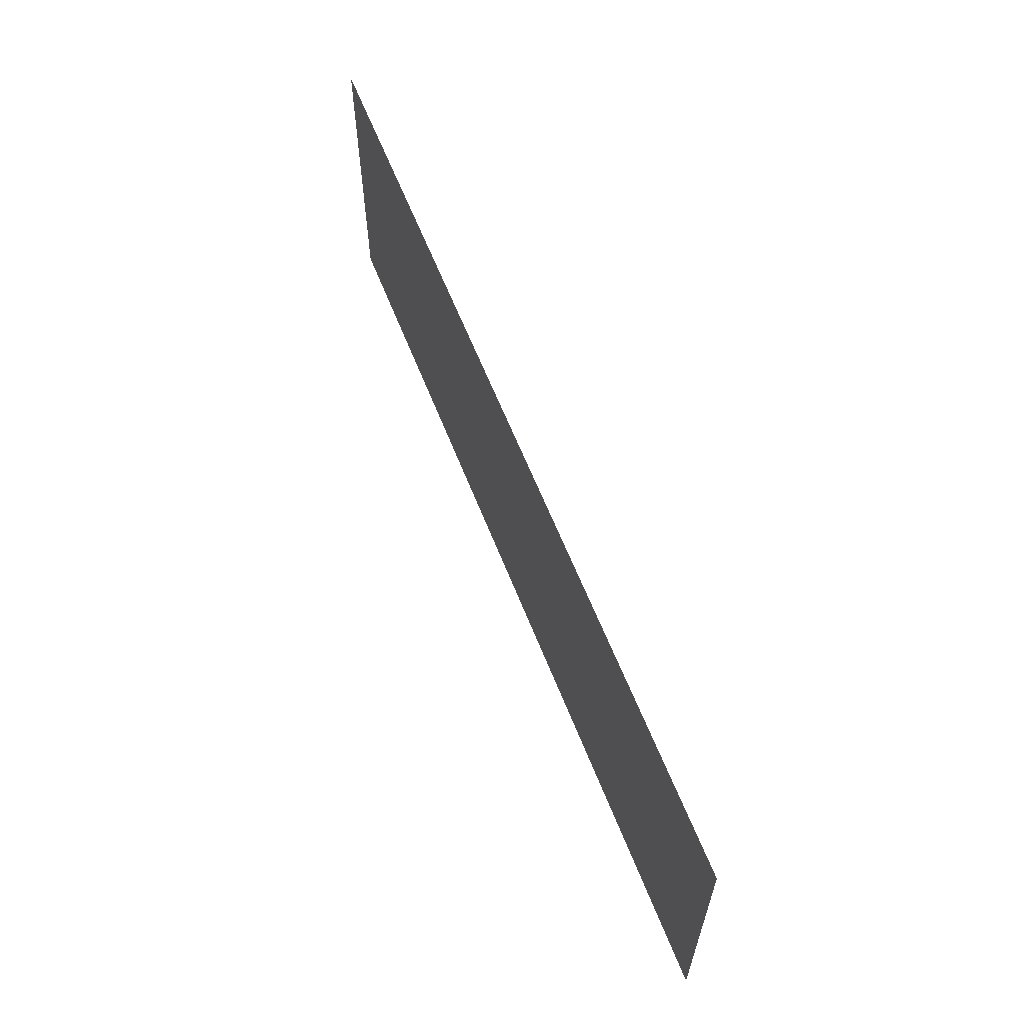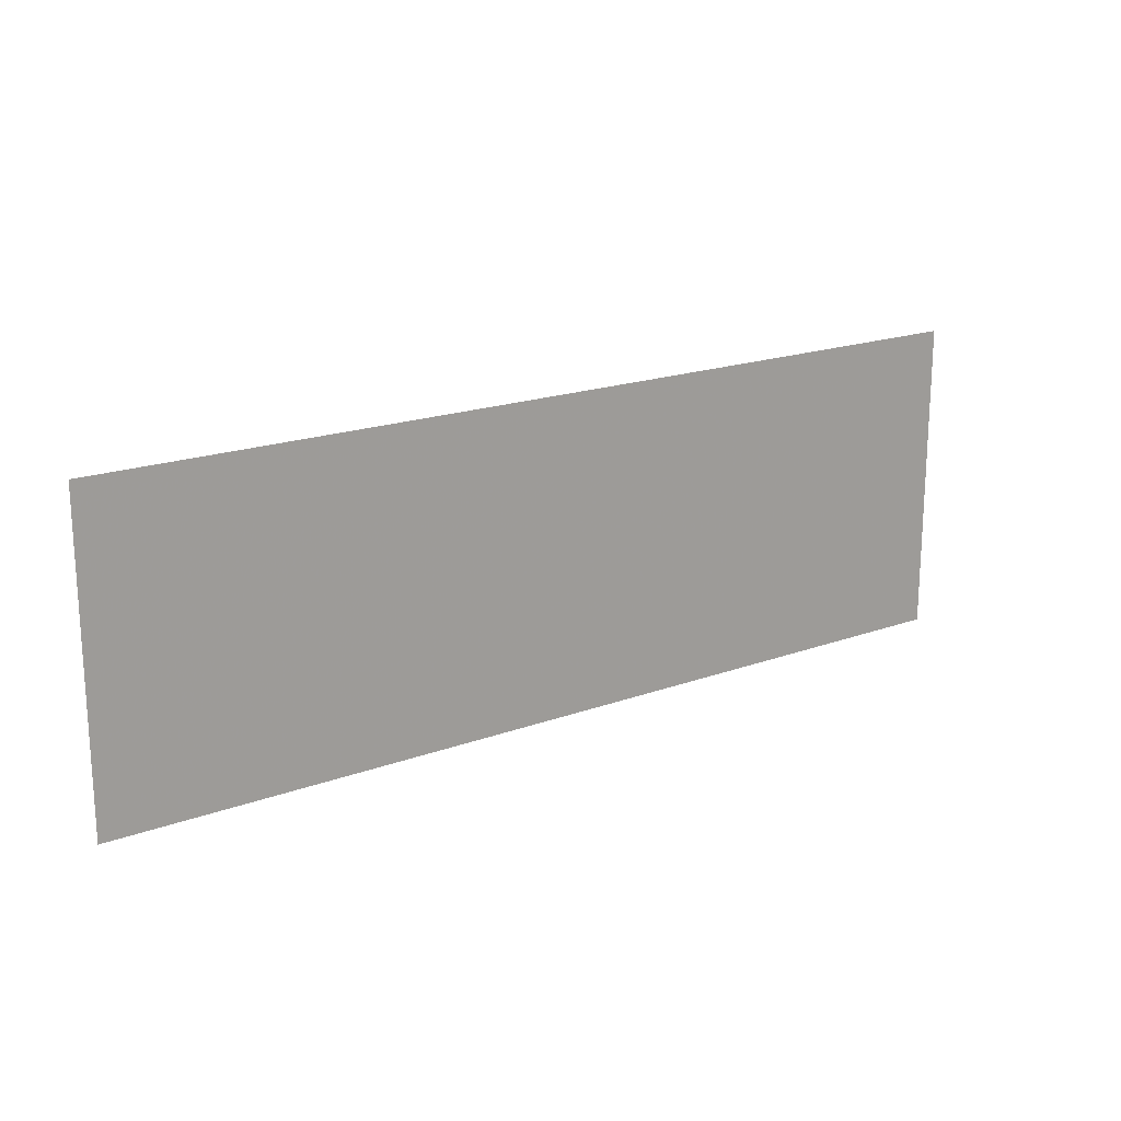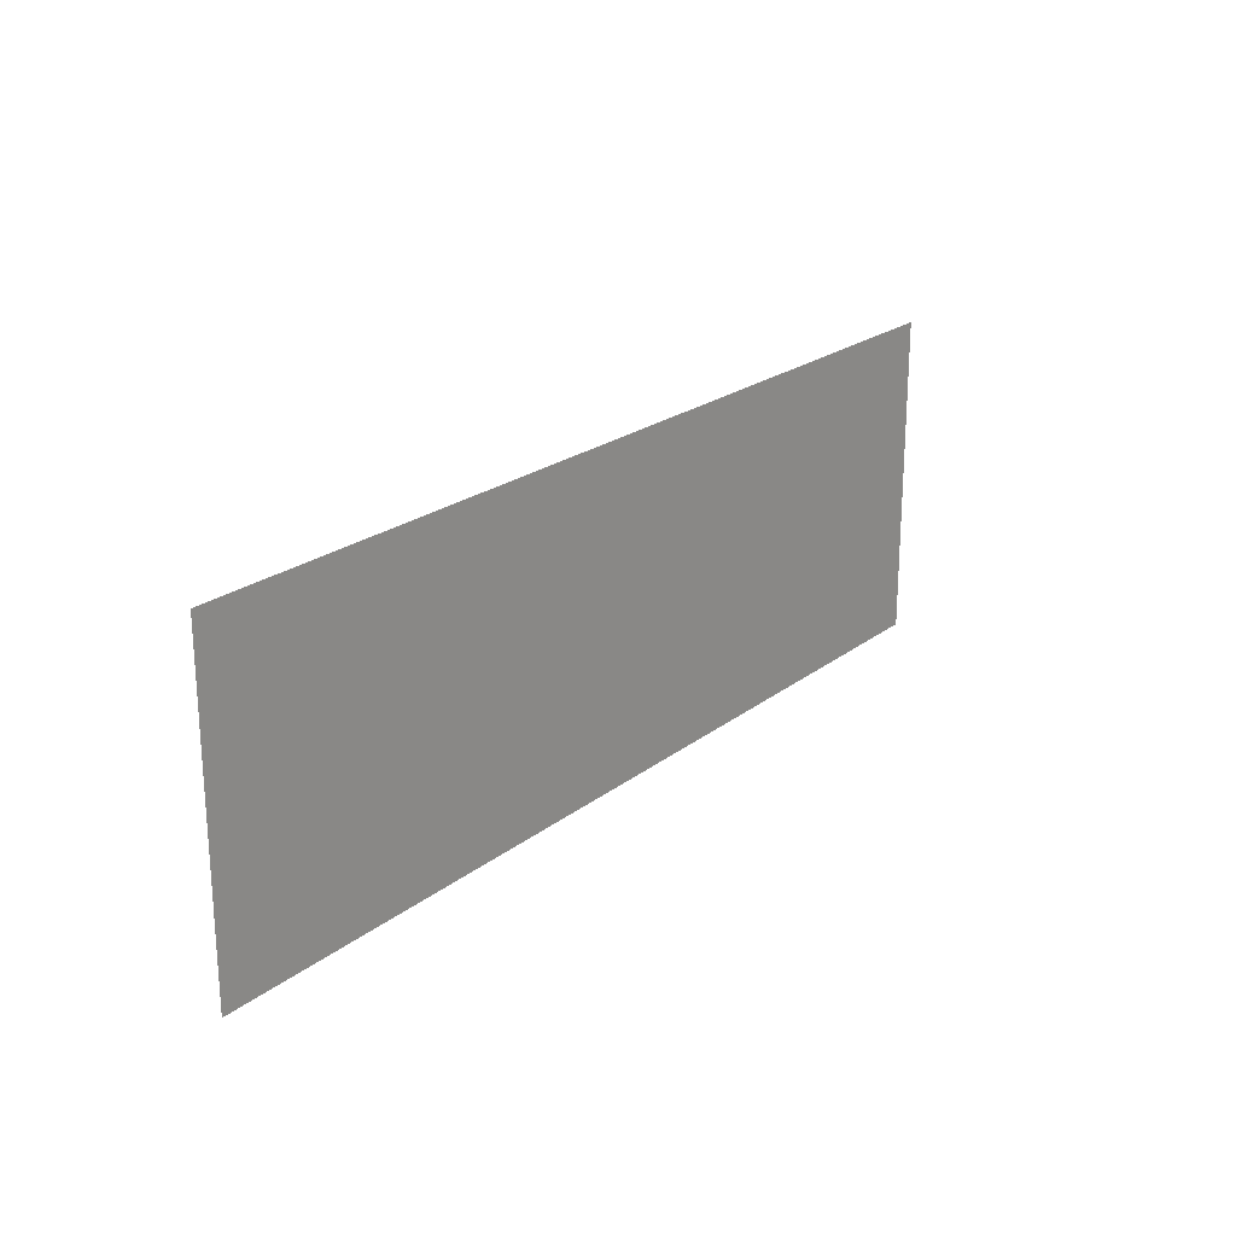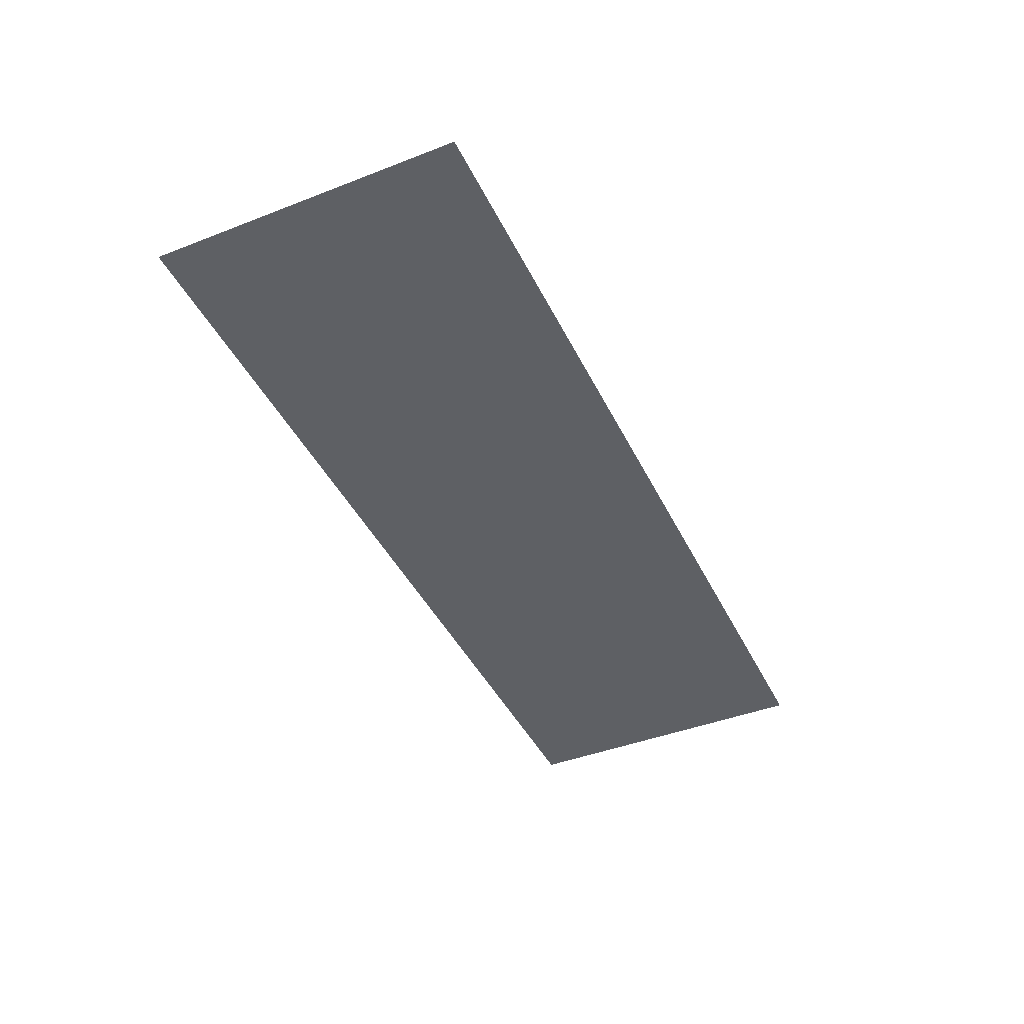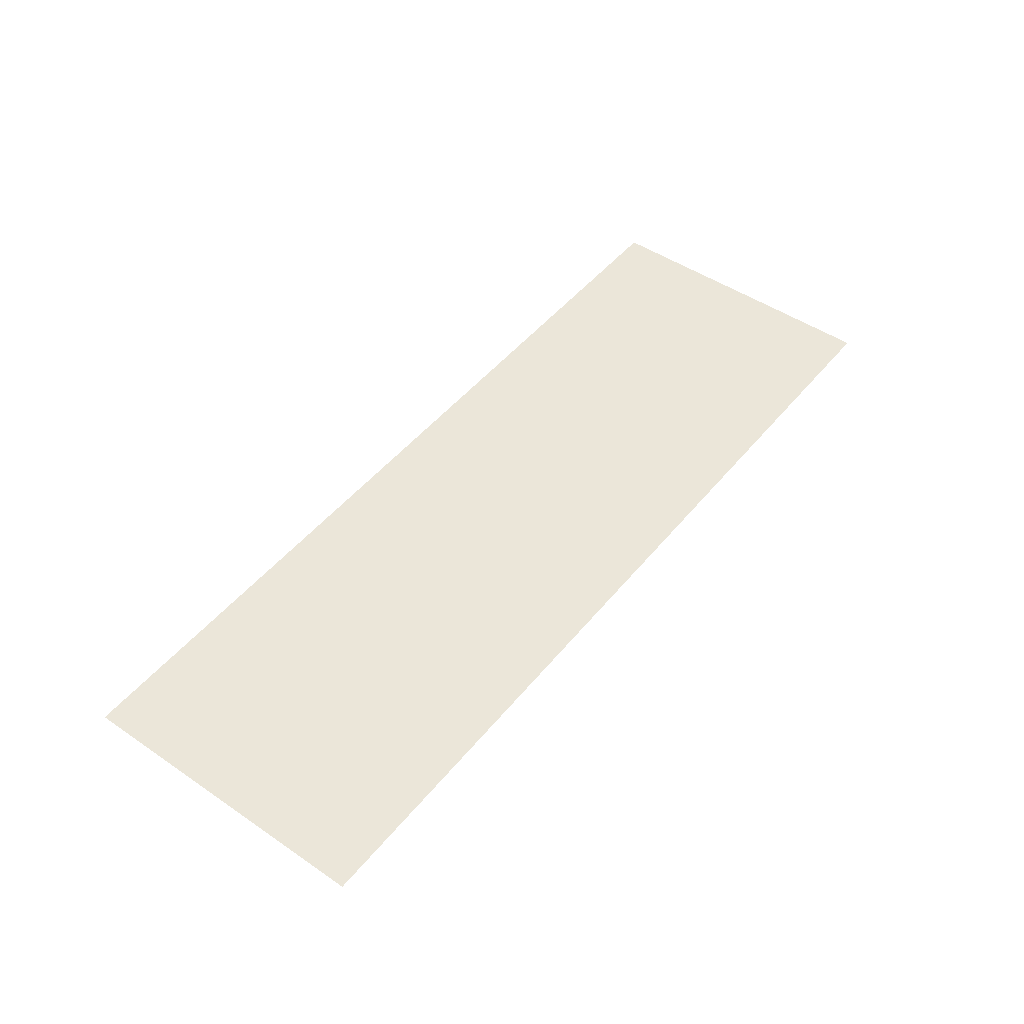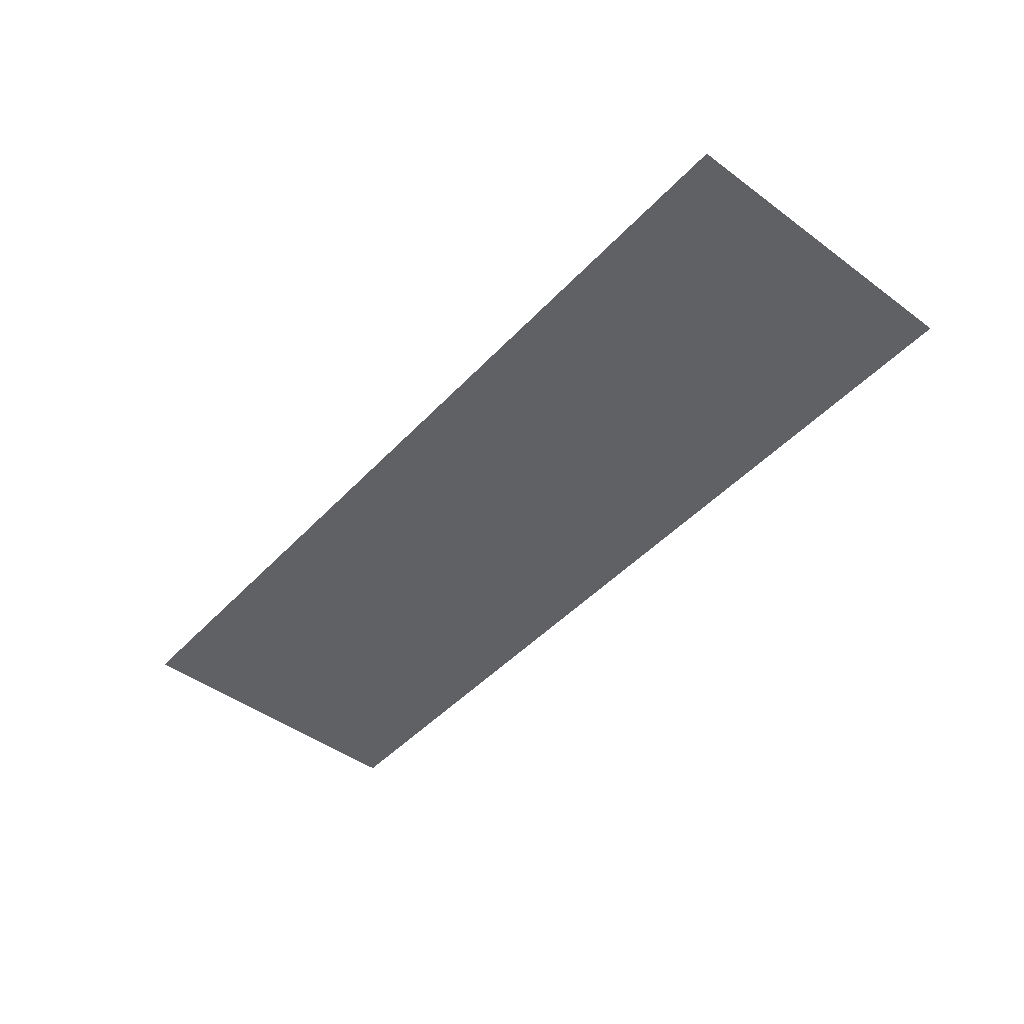
<metadata>
{"format":"obj","ext":"obj","renderer":"f3d","projection":"perspective","resolution":1024,"background":"white","views":[{"elev":60.9,"azim":-111.3,"up":"+Y"},{"elev":18.8,"azim":145.1,"up":"+Y"},{"elev":22.1,"azim":127.3,"up":"+Y"},{"elev":-42.9,"azim":114.7,"up":"+Z"},{"elev":48.2,"azim":127.3,"up":"+Z"},{"elev":-46.3,"azim":49.9,"up":"+Z"}]}
</metadata>
<code>
g [armL pt1] arm1 pt1
v 0.1926 -0.065 0
v 0.1926 0.065 0
v -0.1926 0.065 0
v -0.1926 -0.065 0
g [armL pt1] arm1 pt1_0
f 1 4 2
f 2 4 3

</code>
